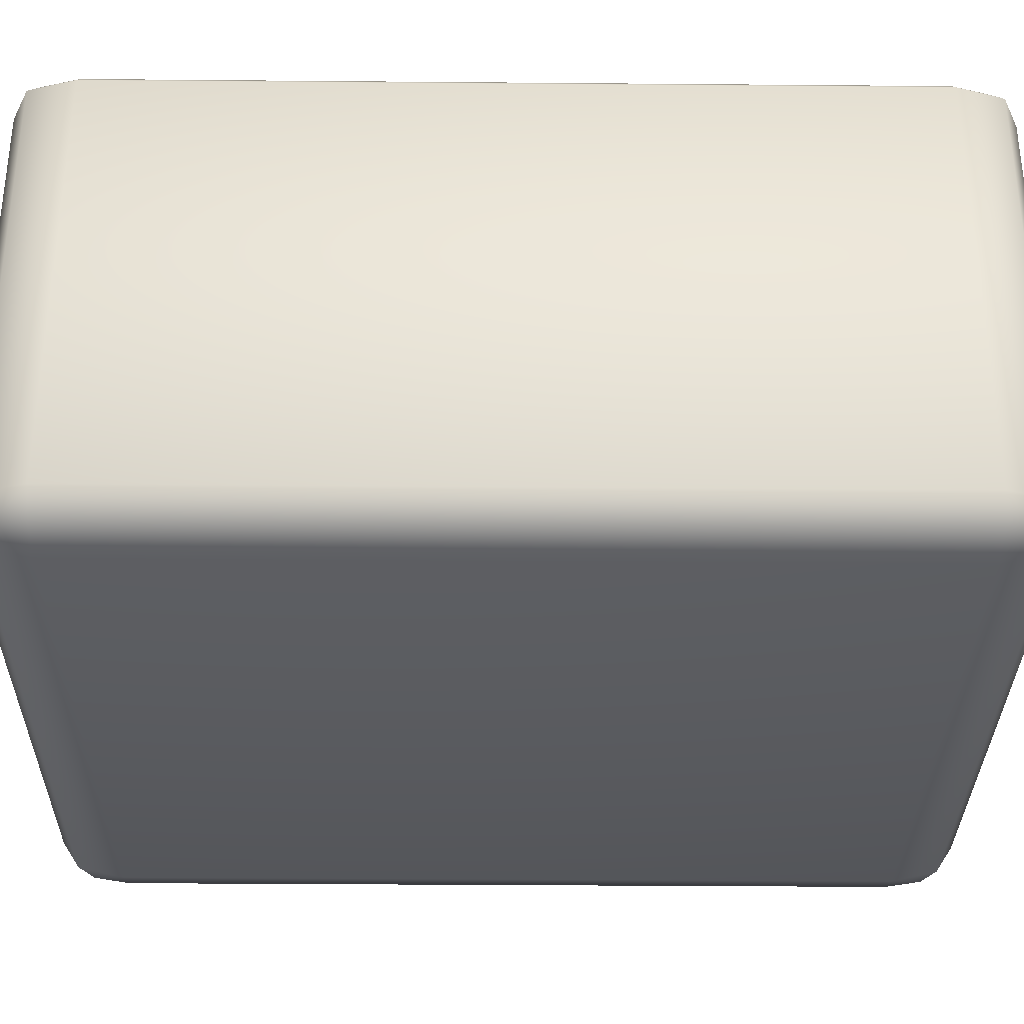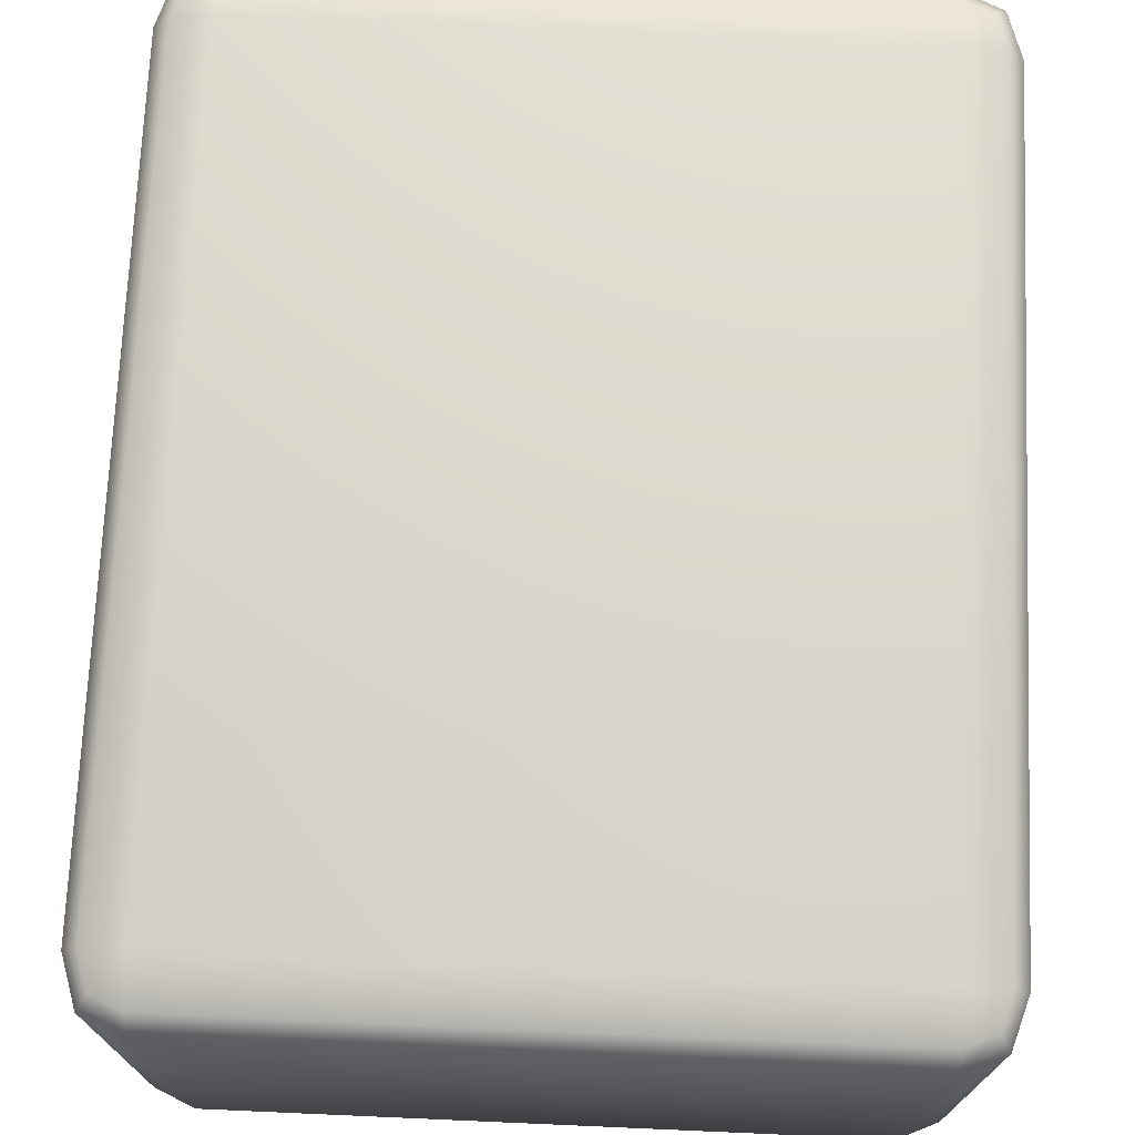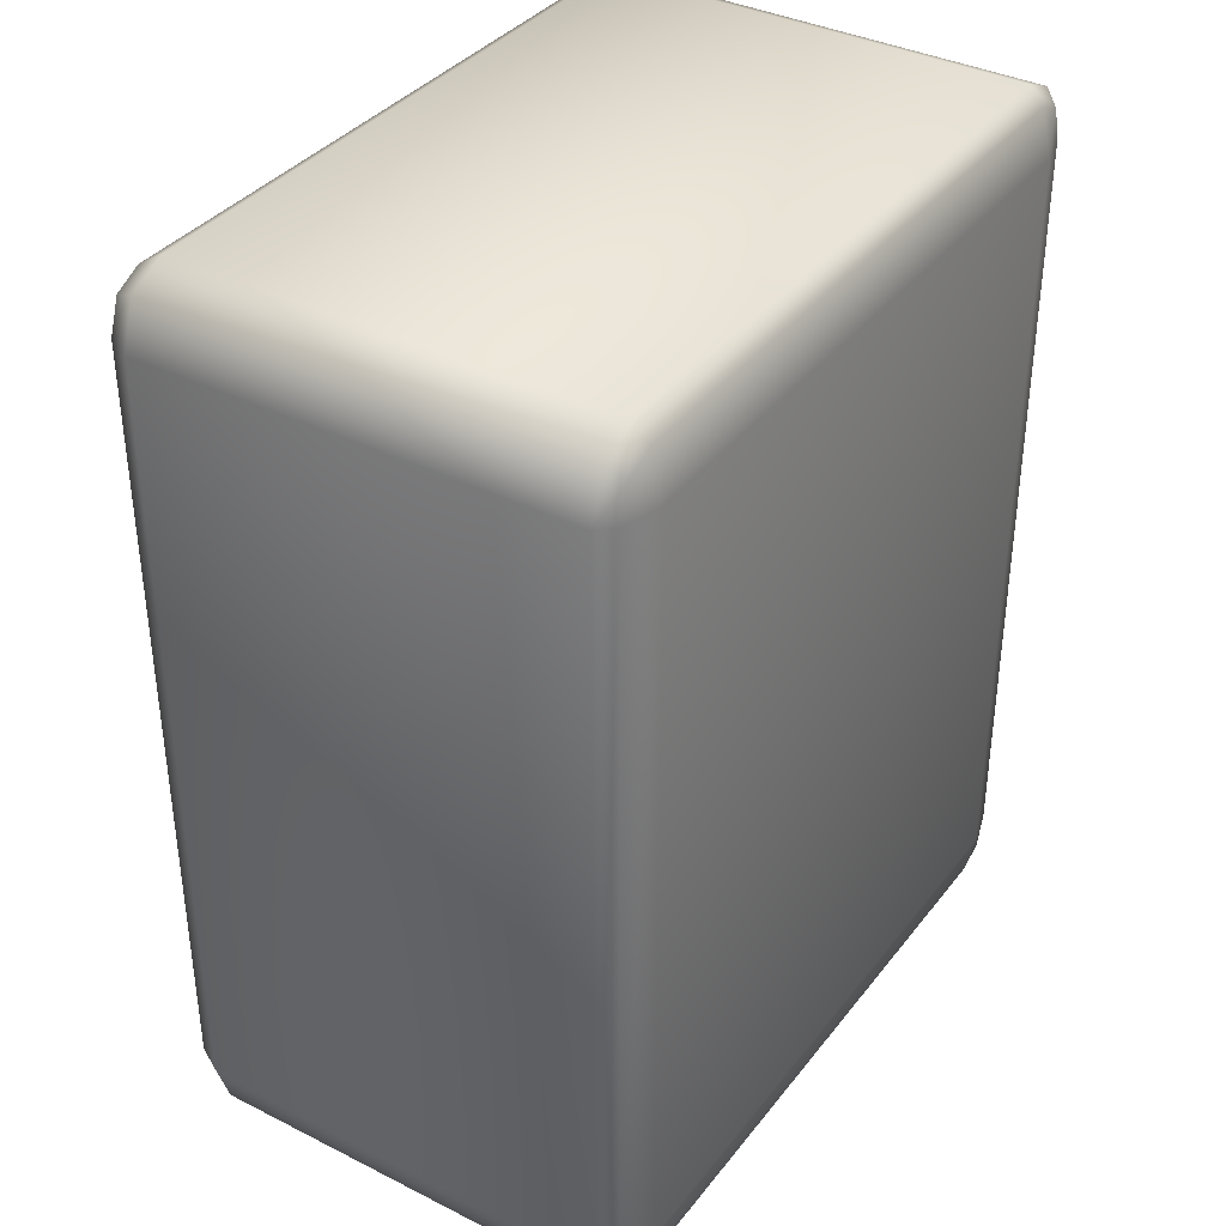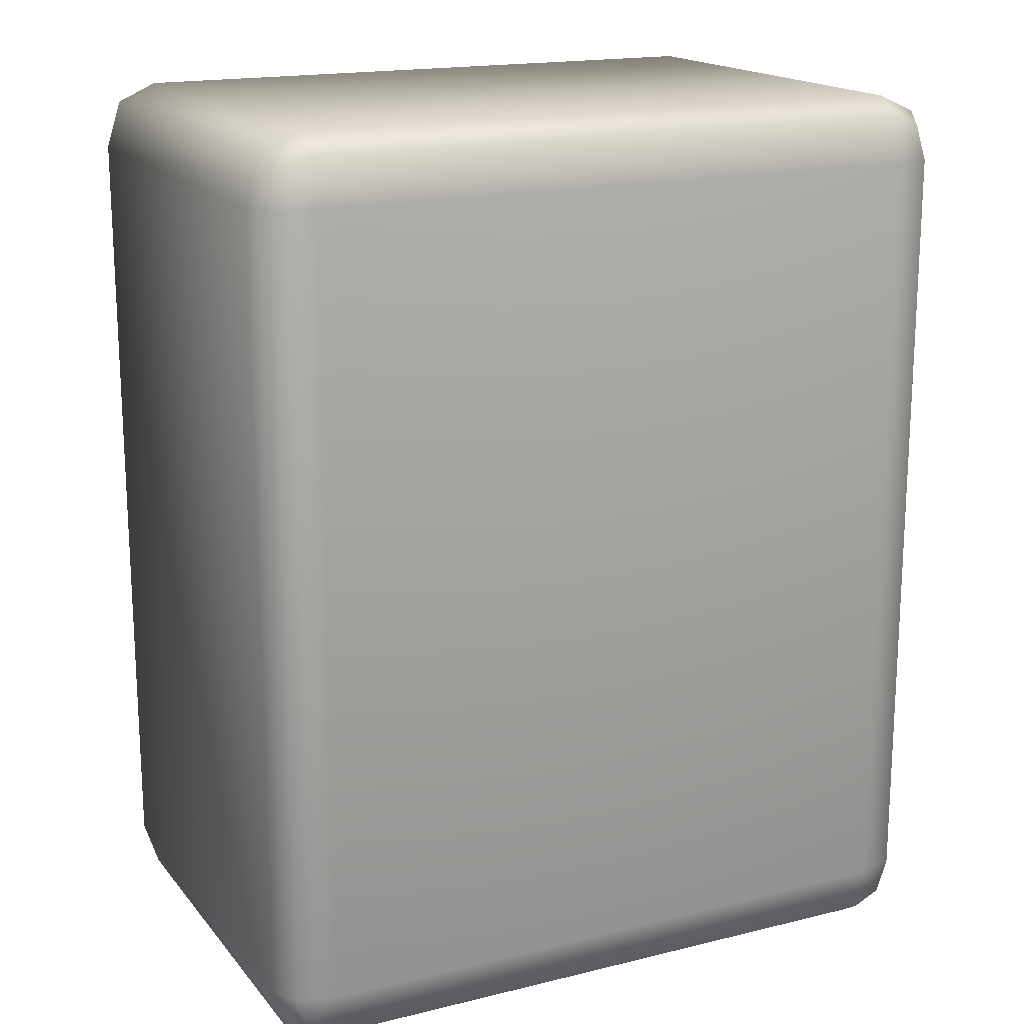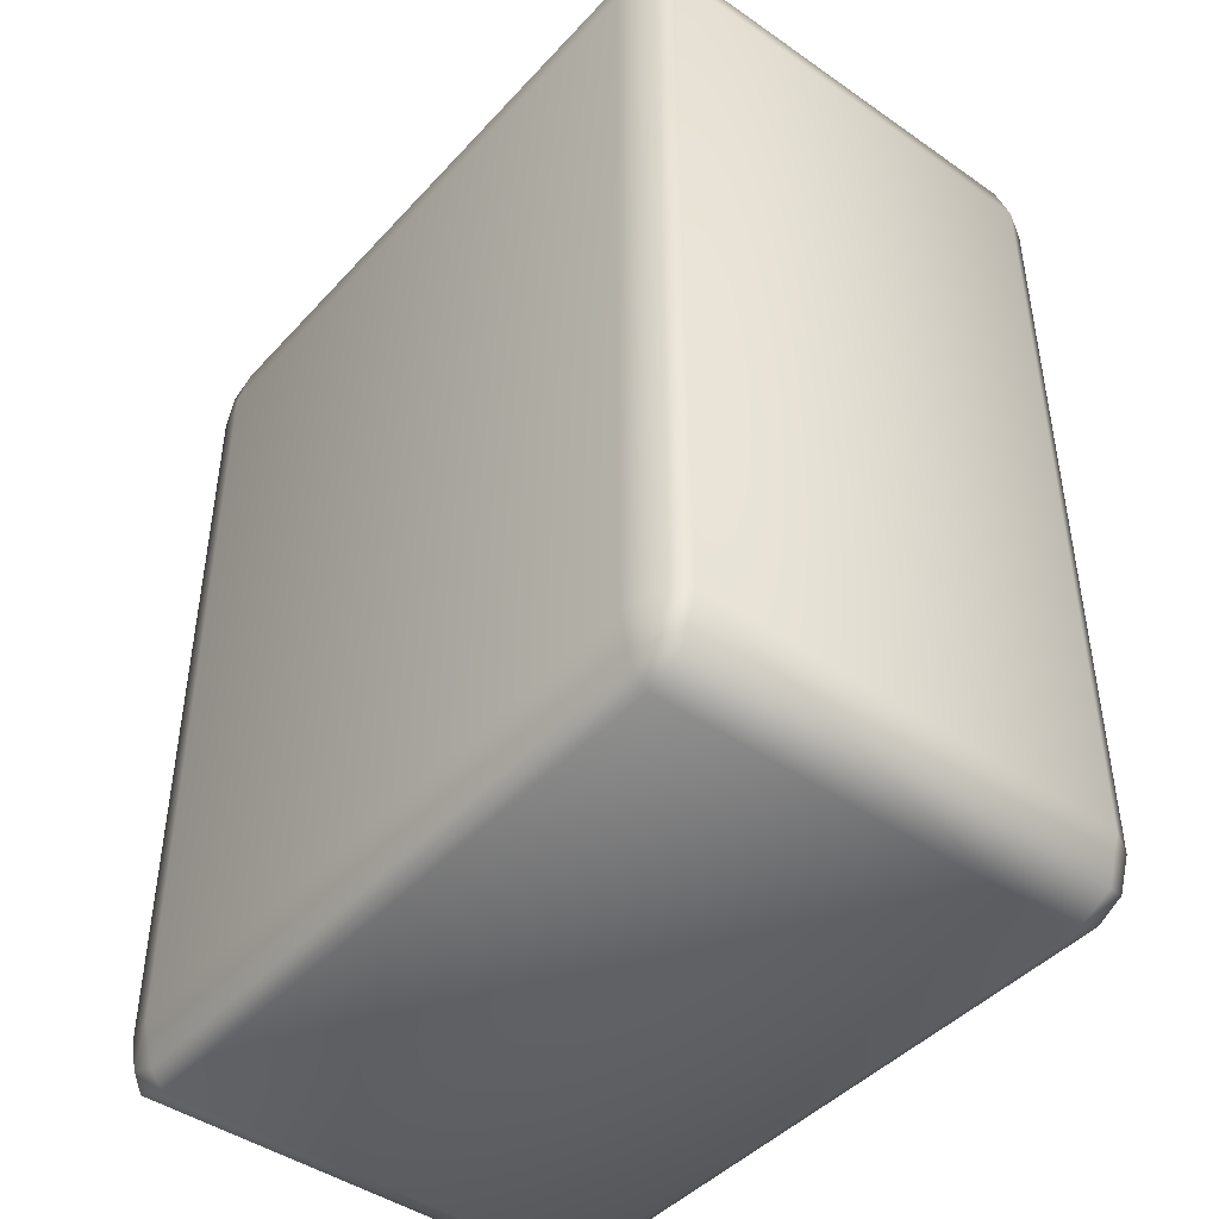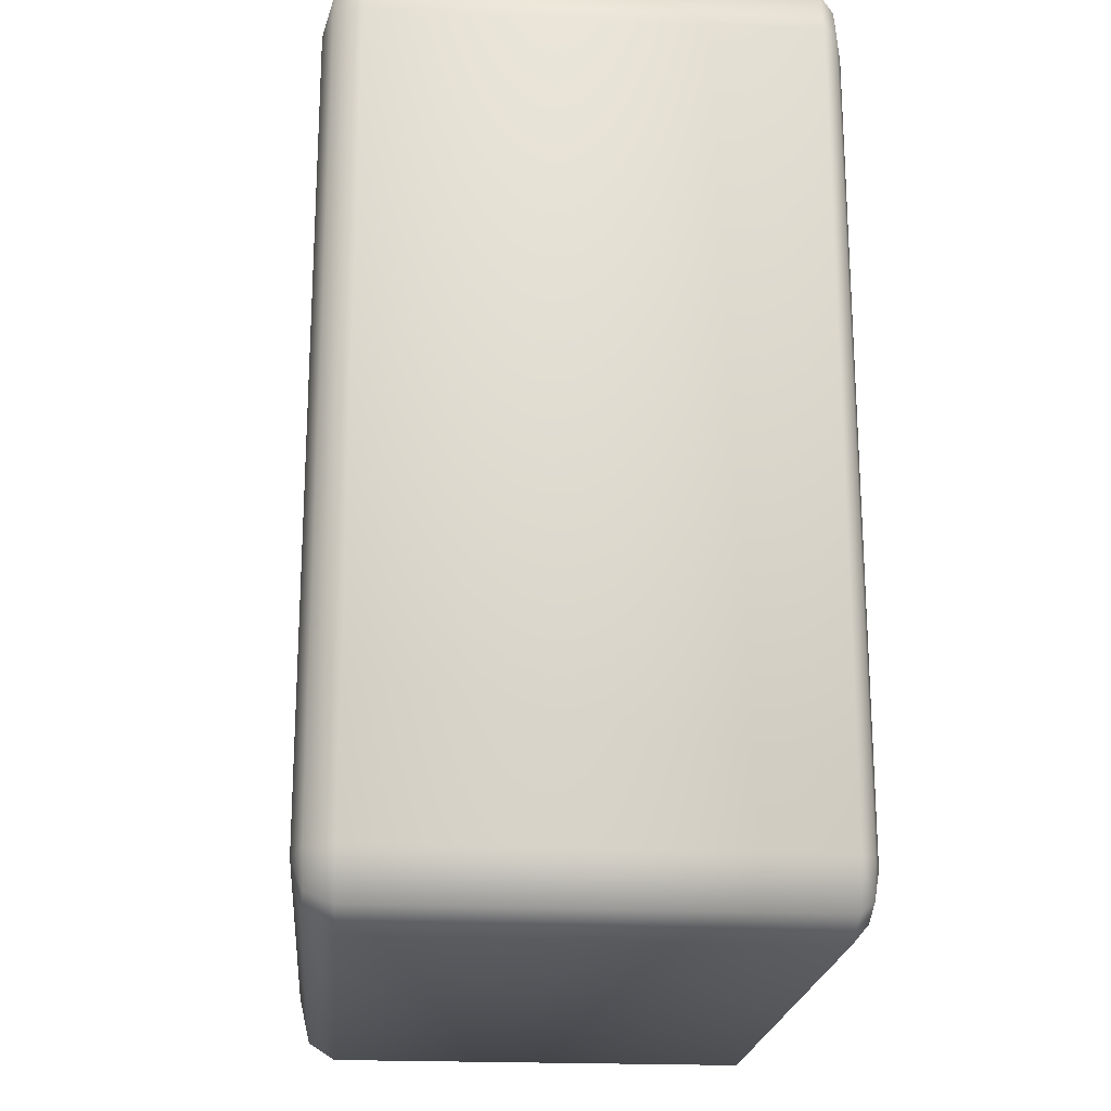
<metadata>
{"format":"obj","ext":"obj","renderer":"f3d","projection":"perspective","resolution":1024,"background":"white","views":[{"elev":-32.3,"azim":-90.7,"up":"+Y"},{"elev":72.1,"azim":2.5,"up":"+Y"},{"elev":36.9,"azim":123.0,"up":"+Z"},{"elev":17.3,"azim":-26.1,"up":"+Z"},{"elev":-44.5,"azim":-129.1,"up":"+Z"},{"elev":-20.8,"azim":85.2,"up":"+Z"}]}
</metadata>
<code>
g Flower_3
v 2.897 -2.267 3.624
v -2.897 -2.267 -3.624
v -2.897 -2.267 3.624
v 2.897 -2.267 -3.624
v 3.252 -2.168 3.62
v 3.252 -2.168 -3.62
v 2.891 -2.168 -4.054
v -2.891 -2.168 -4.054
v 2.891 -2.168 4.054
v -2.891 -2.168 4.054
v -3.252 -2.168 3.62
v -3.252 -2.168 -3.62
v 3.156 -2.156 -3.939
v -3.156 -2.156 -3.939
v -3.156 -2.156 3.939
v 3.156 -2.156 3.939
v -2.897 2.267 3.624
v 2.897 2.267 -3.624
v 2.897 2.267 3.624
v -2.897 2.267 -3.624
v -2.891 2.169 -4.054
v 2.891 2.169 -4.054
v 3.252 2.169 -3.62
v 3.252 2.169 3.62
v -3.252 2.169 3.62
v -3.252 2.169 -3.62
v -2.891 2.169 4.054
v 2.891 2.169 4.054
v 3.156 2.168 -3.939
v -3.156 2.168 -3.939
v -3.156 2.168 3.939
v 3.156 2.168 3.939
v 3.156 -2.156 -3.939
v 2.897 -1.921 -4.214
v 2.891 -2.168 -4.054
v 3.252 -1.916 -4.054
v -2.897 -1.921 -4.214
v -2.891 -2.168 -4.054
v 2.897 2.033 -4.214
v -2.897 2.033 -4.214
v 3.252 2.033 -4.054
v -3.252 2.033 -4.054
v -3.252 -1.916 -4.054
v -3.388 -1.921 -3.624
v -3.156 -2.156 -3.939
v -3.252 -2.168 -3.62
v -3.252 -2.168 3.62
v -3.388 -1.921 3.624
v -3.388 2.033 -3.624
v -3.388 2.033 3.624
v -3.252 2.033 4.054
v -3.252 -1.916 4.054
v -2.897 -1.921 4.214
v -3.156 -2.156 3.939
v -2.891 -2.168 4.054
v 2.891 -2.168 4.054
v 2.897 -1.921 4.214
v -2.897 2.033 4.214
v 2.897 2.033 4.214
v 3.252 2.033 4.054
v 3.252 -1.916 4.054
v -3.156 2.168 3.939
v -3.252 2.169 3.62
v -3.252 2.169 -3.62
v 3.156 2.168 3.939
v 2.891 2.169 4.054
v -2.891 2.169 4.054
v 3.156 -2.156 3.939
v -3.156 2.168 -3.939
v -2.891 2.169 -4.054
v 2.891 2.169 -4.054
v 3.156 2.168 -3.939
v 3.388 2.033 -3.624
v 3.388 -1.921 -3.624
v 3.388 2.033 3.624
v 3.388 -1.921 3.624
v 3.252 -2.168 -3.62
v 3.252 -2.168 3.62
v 3.156 -2.156 3.939
v 3.252 -1.916 4.054
v 3.252 2.033 4.054
v 3.252 2.169 -3.62
v 3.252 2.169 3.62
v 3.156 2.168 3.939
g Flower_3_0
f 3 2 1
f 4 1 2
f 1 4 5
f 6 5 4
f 4 2 7
f 8 7 2
f 1 9 3
f 10 3 9
f 3 11 2
f 12 2 11
f 4 7 13
f 6 4 13
f 2 12 14
f 8 2 14
f 3 10 15
f 11 3 15
f 1 5 16
f 9 1 16
f 19 18 17
f 20 17 18
f 20 18 21
f 22 21 18
f 18 19 23
f 24 23 19
f 17 20 25
f 26 25 20
f 17 27 19
f 28 19 27
f 18 23 29
f 22 18 29
f 20 21 30
f 26 20 30
f 17 25 31
f 27 17 31
f 19 28 32
f 24 19 32
f 35 34 33
f 36 33 34
f 34 35 37
f 38 37 35
f 34 37 39
f 40 39 37
f 39 41 34
f 36 34 41
f 40 37 42
f 43 42 37
f 43 44 42
f 43 45 44
f 43 37 45
f 38 45 37
f 46 44 45
f 46 47 44
f 48 44 47
f 44 48 49
f 49 42 44
f 50 49 48
f 50 48 51
f 52 51 48
f 52 53 51
f 52 54 53
f 52 48 54
f 47 54 48
f 55 53 54
f 55 56 53
f 57 53 56
f 58 51 53
f 53 57 58
f 59 58 57
f 59 57 60
f 61 60 57
f 51 62 50
f 51 58 62
f 63 50 62
f 49 50 64
f 63 64 50
f 60 65 59
f 66 59 65
f 58 59 67
f 66 67 59
f 67 62 58
f 61 57 68
f 56 68 57
f 64 69 49
f 42 49 69
f 42 69 40
f 70 40 69
f 40 70 39
f 71 39 70
f 71 72 39
f 41 39 72
f 41 72 73
f 73 74 41
f 36 41 74
f 73 75 74
f 76 74 75
f 74 76 77
f 78 77 76
f 78 76 79
f 80 79 76
f 75 81 76
f 80 76 81
f 82 73 72
f 75 73 83
f 82 83 73
f 36 74 33
f 77 33 74
f 81 75 84
f 83 84 75

</code>
